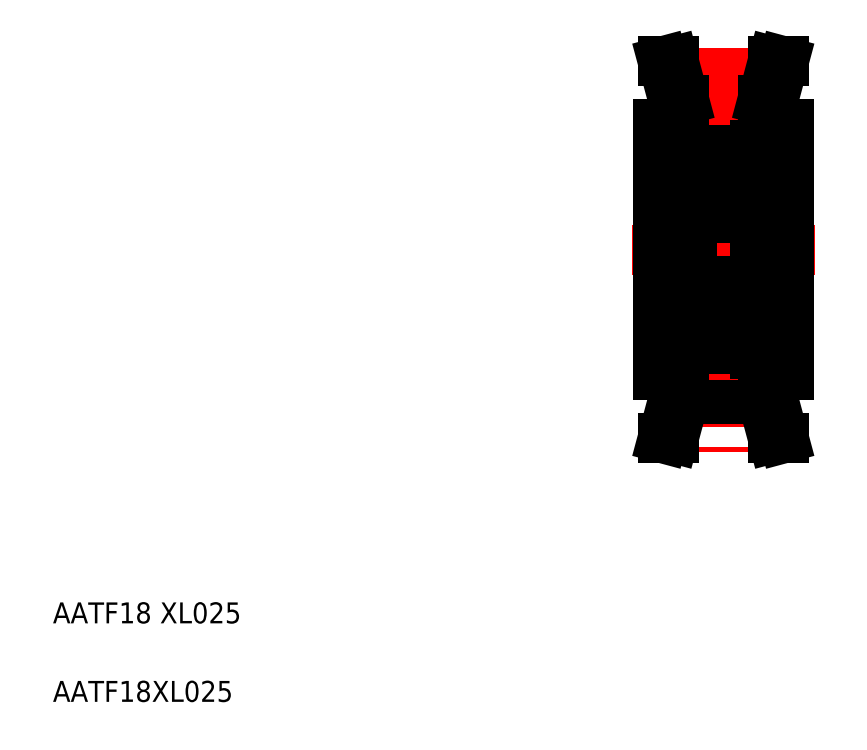
<metadata>
{"format":"dxf","ext":"dxf","renderer":"ezdxf+matplotlib","layout":"modelspace","background":"white","min_lineweight":24,"dpi":150}
</metadata>
<code>
0
SECTION
2
ENTITIES
0
TEXT
8
0
10
5
20
12.5
30
0
40
2
1
AATF18 XL025
0
TEXT
8
0
10
5
20
5
30
0
40
2
1
AATF18XL025
0
LINE
8
CENTER
10
60.29
20
48.19
30
0
11
77.79
21
48.19
31
0
0
LINE
8
CENTER
10
65.23
20
62.75
30
0
11
72.86
21
62.75
31
0
0
LINE
8
CENTER
10
65.23
20
33.64
30
0
11
72.86
21
33.64
31
0
0
LINE
8
0
10
65.29
20
34.69
30
0
11
72.79
21
34.69
31
0
0
LINE
8
0
10
65.29
20
61.69
30
0
11
72.79
21
61.69
31
0
0
LINE
8
0
10
72.04
20
56.69
30
0
11
73.19
21
56.69
31
0
0
LINE
8
0
10
72.04
20
39.69
30
0
11
73.19
21
39.69
31
0
0
LINE
8
0
10
72.04
20
38.19
30
0
11
73.19
21
38.19
31
0
0
LINE
8
0
10
72.04
20
58.19
30
0
11
73.19
21
58.19
31
0
0
LINE
8
0
10
65.29
20
33.89
30
0
11
72.79
21
33.89
31
0
0
LINE
8
0
10
65.29
20
62.49
30
0
11
72.79
21
62.49
31
0
0
LINE
8
CENTER
10
69.04
20
67.49
30
0
11
69.04
21
28.89
31
0
0
LINE
8
0
10
72.04
20
58.19
30
0
11
72.04
21
38.19
31
0
0
LINE
8
0
10
62.79
20
60.19
30
0
11
62.79
21
36.19
31
0
0
LINE
8
0
10
62.79
20
36.19
30
0
11
65.29
21
36.19
31
0
0
LINE
8
0
10
63.27
20
30.19
30
0
11
64.29
21
34.02
31
0
0
LINE
8
0
10
63.27
20
30.19
30
0
11
64.3
21
30.19
31
0
0
LINE
8
0
10
64.3
20
30.19
30
0
11
65.29
21
33.89
31
0
0
LINE
8
0
10
64.29
20
34.02
30
0
11
64.29
21
36.19
31
0
0
LINE
8
0
10
65.29
20
33.89
30
0
11
65.29
21
36.19
31
0
0
LINE
8
0
10
62.79
20
39.94
30
0
11
66.04
21
39.94
31
0
0
LINE
8
0
10
62.79
20
48.19
30
0
11
62.79
21
48.19
31
0
0
LINE
8
0
10
63.27
20
66.19
30
0
11
64.29
21
62.36
31
0
0
LINE
8
0
10
64.3
20
66.19
30
0
11
65.29
21
62.49
31
0
0
LINE
8
0
10
62.79
20
56.44
30
0
11
66.04
21
56.44
31
0
0
LINE
8
0
10
62.79
20
60.19
30
0
11
65.29
21
60.19
31
0
0
LINE
8
0
10
62.79
20
54.19
30
0
11
62.79
21
54.19
31
0
0
LINE
8
0
10
64.29
20
62.36
30
0
11
64.29
21
60.19
31
0
0
LINE
8
0
10
65.29
20
62.49
30
0
11
65.29
21
60.19
31
0
0
LINE
8
0
10
63.27
20
66.19
30
0
11
64.3
21
66.19
31
0
0
LINE
8
0
10
73.19
20
58.19
30
0
11
73.19
21
38.19
31
0
0
LINE
8
0
10
75.29
20
60.19
30
0
11
75.29
21
36.19
31
0
0
LINE
8
0
10
73.79
20
30.19
30
0
11
72.79
21
33.89
31
0
0
LINE
8
0
10
74.82
20
30.19
30
0
11
73.79
21
34.02
31
0
0
LINE
8
0
10
74.82
20
30.19
30
0
11
73.79
21
30.19
31
0
0
LINE
8
0
10
75.29
20
36.19
30
0
11
72.79
21
36.19
31
0
0
LINE
8
0
10
72.79
20
33.89
30
0
11
72.79
21
36.19
31
0
0
LINE
8
0
10
73.79
20
34.02
30
0
11
73.79
21
36.19
31
0
0
LINE
8
0
10
73.19
20
38.69
30
0
11
75.29
21
38.69
31
0
0
LINE
8
0
10
74.82
20
66.19
30
0
11
73.79
21
62.36
31
0
0
LINE
8
0
10
73.79
20
66.19
30
0
11
72.79
21
62.49
31
0
0
LINE
8
0
10
73.19
20
57.69
30
0
11
75.29
21
57.69
31
0
0
LINE
8
0
10
75.29
20
60.19
30
0
11
72.79
21
60.19
31
0
0
LINE
8
0
10
73.79
20
62.36
30
0
11
73.79
21
60.19
31
0
0
LINE
8
0
10
72.79
20
62.49
30
0
11
72.79
21
60.19
31
0
0
LINE
8
0
10
74.82
20
66.19
30
0
11
73.79
21
66.19
31
0
0
ARC
8
0
10
71.74
20
57.39
30
0
40
0.3
50
0
51
90
0
LINE
8
0
10
71.77
20
56.34
30
0
11
71.68
21
56.49
31
0
0
LINE
8
0
10
71.94
20
56.34
30
0
11
71.77
21
56.34
31
0
0
LINE
8
0
10
72.04
20
56.44
30
0
11
71.94
21
56.34
31
0
0
LINE
8
0
10
71.73
20
56.19
30
0
11
71.63
21
56.13
31
0
0
ARC
8
0
10
71.67
20
56.28
30
0
40
0.1111
50
300
51
30.01
0
ARC
8
0
10
71.46
20
56.37
30
0
40
0.138
50
30
51
180
0
ARC
8
0
10
71.46
20
56.37
30
0
40
0.2491
50
30
51
180
0
LINE
8
0
10
71.63
20
56.13
30
0
11
71.57
21
56.23
31
0
0
LINE
8
0
10
71.57
20
56.23
30
0
11
71.67
21
56.28
31
0
0
LINE
8
0
10
71.67
20
56.28
30
0
11
71.58
21
56.44
31
0
0
LINE
8
0
10
72.04
20
55.09
30
0
11
72.04
21
55.09
31
0
0
LINE
8
0
10
71.21
20
55.74
30
0
11
71.11
21
55.64
31
0
0
LINE
8
0
10
71.32
20
55.64
30
0
11
71.54
21
55.42
31
0
0
LINE
8
0
10
71.21
20
55.59
30
0
11
71.43
21
55.37
31
0
0
LINE
8
0
10
71.21
20
56.37
30
0
11
71.21
21
55.59
31
0
0
LINE
8
0
10
71.32
20
56.37
30
0
11
71.32
21
55.64
31
0
0
LINE
8
0
10
72.04
20
52.84
30
0
11
71.94
21
52.94
31
0
0
LINE
8
0
10
71.94
20
52.94
30
0
11
71.77
21
52.94
31
0
0
LINE
8
0
10
72.04
20
52.79
30
0
11
72.04
21
52.79
31
0
0
ARC
8
0
10
71.43
20
53.29
30
0
40
0.1111
50
270
51
360
0
LINE
8
0
10
71.27
20
52.79
30
0
11
71.14
21
53.15
31
0
0
LINE
8
0
10
71.27
20
53.29
30
0
11
71.43
21
53.29
31
0
0
LINE
8
0
10
71.27
20
53.18
30
0
11
71.27
21
53.29
31
0
0
LINE
8
0
10
71.43
20
53.18
30
0
11
71.27
21
53.18
31
0
0
LINE
8
0
10
71.14
20
53.15
30
0
11
71.04
21
53.24
31
0
0
ARC
8
0
10
71.45
20
52.84
30
0
40
0.1863
50
196.8
51
320
0
LINE
8
0
10
71.77
20
52.94
30
0
11
71.59
21
52.72
31
0
0
ARC
8
0
10
71.74
20
51.49
30
0
40
0.3
50
270
51
0
0
LINE
8
0
10
71.54
20
55.42
30
0
11
71.54
21
53.29
31
0
0
LINE
8
0
10
71.43
20
53.29
30
0
11
71.43
21
55.37
31
0
0
ARC
8
0
10
71.74
20
44.89
30
0
40
0.3
50
0
51
90
0
ARC
8
0
10
71.45
20
43.54
30
0
40
0.1863
50
40
51
163.2
0
LINE
8
0
10
71.94
20
43.44
30
0
11
71.77
21
43.44
31
0
0
LINE
8
0
10
72.04
20
43.54
30
0
11
71.94
21
43.44
31
0
0
LINE
8
0
10
71.14
20
43.23
30
0
11
71.04
21
43.14
31
0
0
LINE
8
0
10
71.43
20
43.2
30
0
11
71.27
21
43.2
31
0
0
LINE
8
0
10
71.27
20
43.2
30
0
11
71.27
21
43.09
31
0
0
LINE
8
0
10
71.27
20
43.09
30
0
11
71.43
21
43.09
31
0
0
ARC
8
0
10
71.43
20
43.09
30
0
40
0.1111
50
5e-05
51
90
0
LINE
8
0
10
71.77
20
43.44
30
0
11
71.59
21
43.66
31
0
0
LINE
8
0
10
71.27
20
43.59
30
0
11
71.14
21
43.23
31
0
0
LINE
8
0
10
71.21
20
40.79
30
0
11
71.43
21
41.01
31
0
0
LINE
8
0
10
71.32
20
40.74
30
0
11
71.54
21
40.96
31
0
0
LINE
8
0
10
71.21
20
40.64
30
0
11
71.11
21
40.74
31
0
0
ARC
8
0
10
71.67
20
40.1
30
0
40
0.1111
50
330
51
60.01
0
LINE
8
0
10
71.73
20
40.19
30
0
11
71.63
21
40.25
31
0
0
LINE
8
0
10
72.04
20
39.94
30
0
11
71.94
21
40.04
31
0
0
LINE
8
0
10
71.94
20
40.04
30
0
11
71.77
21
40.04
31
0
0
LINE
8
0
10
71.77
20
40.04
30
0
11
71.68
21
39.89
31
0
0
ARC
8
0
10
71.46
20
40.01
30
0
40
0.138
50
180
51
330
0
LINE
8
0
10
71.67
20
40.1
30
0
11
71.58
21
39.94
31
0
0
LINE
8
0
10
71.57
20
40.15
30
0
11
71.67
21
40.1
31
0
0
LINE
8
0
10
71.63
20
40.25
30
0
11
71.57
21
40.15
31
0
0
ARC
8
0
10
71.46
20
40.01
30
0
40
0.2491
50
180
51
330
0
LINE
8
0
10
71.32
20
40.01
30
0
11
71.32
21
40.74
31
0
0
LINE
8
0
10
71.21
20
40.01
30
0
11
71.21
21
40.79
31
0
0
ARC
8
0
10
71.74
20
38.99
30
0
40
0.3
50
270
51
0
0
LINE
8
0
10
71.43
20
43.09
30
0
11
71.43
21
41.01
31
0
0
LINE
8
0
10
71.54
20
40.96
30
0
11
71.54
21
43.09
31
0
0
LINE
8
0
10
72.04
20
38.99
30
0
11
72.04
21
48.19
31
0
0
LINE
8
0
10
72.04
20
57.39
30
0
11
72.04
21
48.19
31
0
0
ARC
8
0
10
66.34
20
57.39
30
0
40
0.3
50
90
51
180
0
ARC
8
0
10
66.42
20
56.28
30
0
40
0.1111
50
150
51
240
0
LINE
8
0
10
66.42
20
56.28
30
0
11
66.51
21
56.44
31
0
0
LINE
8
0
10
66.51
20
56.23
30
0
11
66.42
21
56.28
31
0
0
LINE
8
0
10
66.46
20
56.13
30
0
11
66.51
21
56.23
31
0
0
LINE
8
0
10
66.36
20
56.19
30
0
11
66.46
21
56.13
31
0
0
LINE
8
0
10
66.04
20
56.44
30
0
11
66.14
21
56.34
31
0
0
LINE
8
0
10
66.14
20
56.34
30
0
11
66.32
21
56.34
31
0
0
LINE
8
0
10
66.32
20
56.34
30
0
11
66.41
21
56.49
31
0
0
ARC
8
0
10
66.63
20
56.37
30
0
40
0.138
50
0
51
150
0
ARC
8
0
10
66.63
20
56.37
30
0
40
0.2491
50
0
51
150
0
LINE
8
0
10
66.88
20
55.59
30
0
11
66.66
21
55.37
31
0
0
LINE
8
0
10
66.77
20
55.64
30
0
11
66.54
21
55.42
31
0
0
LINE
8
0
10
66.88
20
55.74
30
0
11
66.98
21
55.64
31
0
0
LINE
8
0
10
66.98
20
55.64
30
0
11
67.77
21
55.64
31
0
0
LINE
8
0
10
66.77
20
56.37
30
0
11
66.77
21
55.64
31
0
0
LINE
8
0
10
66.88
20
56.37
30
0
11
66.88
21
55.59
31
0
0
LINE
8
0
10
66.95
20
53.15
30
0
11
67.05
21
53.24
31
0
0
LINE
8
0
10
66.66
20
53.18
30
0
11
66.82
21
53.18
31
0
0
LINE
8
0
10
66.82
20
53.18
30
0
11
66.82
21
53.29
31
0
0
LINE
8
0
10
66.82
20
53.29
30
0
11
66.66
21
53.29
31
0
0
LINE
8
0
10
66.82
20
52.79
30
0
11
66.95
21
53.15
31
0
0
LINE
8
0
10
67.05
20
53.24
30
0
11
67.77
21
53.24
31
0
0
LINE
8
0
10
66.14
20
52.94
30
0
11
66.32
21
52.94
31
0
0
LINE
8
0
10
66.04
20
52.84
30
0
11
66.14
21
52.94
31
0
0
LINE
8
0
10
66.32
20
52.94
30
0
11
66.5
21
52.72
31
0
0
ARC
8
0
10
66.66
20
53.29
30
0
40
0.1111
50
180
51
270
0
ARC
8
0
10
66.64
20
52.84
30
0
40
0.1863
50
220
51
343.2
0
ARC
8
0
10
66.34
20
51.49
30
0
40
0.3
50
180
51
270
0
LINE
8
0
10
66.66
20
53.29
30
0
11
66.66
21
55.37
31
0
0
LINE
8
0
10
66.54
20
55.42
30
0
11
66.54
21
53.29
31
0
0
CIRCLE
8
0
10
69.04
20
54.44
30
0
40
1.75
0
ARC
8
0
10
66.34
20
44.89
30
0
40
0.3
50
90
51
180
0
ARC
8
0
10
66.64
20
43.54
30
0
40
0.1863
50
16.85
51
140
0
LINE
8
0
10
66.82
20
43.09
30
0
11
66.66
21
43.09
31
0
0
LINE
8
0
10
66.82
20
43.2
30
0
11
66.82
21
43.09
31
0
0
LINE
8
0
10
66.66
20
43.2
30
0
11
66.82
21
43.2
31
0
0
LINE
8
0
10
66.95
20
43.23
30
0
11
67.05
21
43.14
31
0
0
LINE
8
0
10
67.05
20
43.14
30
0
11
67.77
21
43.14
31
0
0
LINE
8
0
10
66.04
20
43.54
30
0
11
66.14
21
43.44
31
0
0
LINE
8
0
10
66.14
20
43.44
30
0
11
66.32
21
43.44
31
0
0
ARC
8
0
10
66.66
20
43.09
30
0
40
0.1111
50
90
51
180
0
LINE
8
0
10
66.82
20
43.59
30
0
11
66.95
21
43.23
31
0
0
LINE
8
0
10
66.32
20
43.44
30
0
11
66.5
21
43.66
31
0
0
LINE
8
0
10
66.88
20
40.64
30
0
11
66.98
21
40.74
31
0
0
LINE
8
0
10
66.77
20
40.74
30
0
11
66.54
21
40.96
31
0
0
LINE
8
0
10
66.88
20
40.79
30
0
11
66.66
21
41.01
31
0
0
LINE
8
0
10
66.98
20
40.74
30
0
11
67.77
21
40.74
31
0
0
LINE
8
0
10
66.88
20
40.01
30
0
11
66.88
21
40.79
31
0
0
LINE
8
0
10
66.77
20
40.01
30
0
11
66.77
21
40.74
31
0
0
LINE
8
0
10
66.32
20
40.04
30
0
11
66.41
21
39.89
31
0
0
LINE
8
0
10
66.14
20
40.04
30
0
11
66.32
21
40.04
31
0
0
LINE
8
0
10
66.04
20
39.94
30
0
11
66.14
21
40.04
31
0
0
LINE
8
0
10
66.36
20
40.19
30
0
11
66.46
21
40.25
31
0
0
LINE
8
0
10
66.46
20
40.25
30
0
11
66.51
21
40.15
31
0
0
LINE
8
0
10
66.51
20
40.15
30
0
11
66.42
21
40.1
31
0
0
LINE
8
0
10
66.42
20
40.1
30
0
11
66.51
21
39.94
31
0
0
ARC
8
0
10
66.42
20
40.1
30
0
40
0.1111
50
120
51
210
0
ARC
8
0
10
66.63
20
40.01
30
0
40
0.2491
50
210
51
0
0
ARC
8
0
10
66.63
20
40.01
30
0
40
0.138
50
210
51
0
0
ARC
8
0
10
66.34
20
38.99
30
0
40
0.3
50
180
51
270
0
CIRCLE
8
0
10
69.04
20
41.94
30
0
40
1.75
0
LINE
8
0
10
66.54
20
40.96
30
0
11
66.54
21
43.09
31
0
0
LINE
8
0
10
66.66
20
43.09
30
0
11
66.66
21
41.01
31
0
0
LINE
8
0
10
66.04
20
38.99
30
0
11
66.04
21
48.19
31
0
0
LINE
8
0
10
66.04
20
57.39
30
0
11
66.04
21
48.19
31
0
0
LINE
8
0
10
71.11
20
55.64
30
0
11
70.32
21
55.64
31
0
0
LINE
8
0
10
66.34
20
57.69
30
0
11
71.74
21
57.69
31
0
0
LINE
8
0
10
71.04
20
53.24
30
0
11
70.32
21
53.24
31
0
0
LINE
8
0
10
71.74
20
51.19
30
0
11
66.34
21
51.19
31
0
0
LINE
8
0
10
71.04
20
43.14
30
0
11
70.32
21
43.14
31
0
0
LINE
8
0
10
71.74
20
45.19
30
0
11
66.34
21
45.19
31
0
0
LINE
8
0
10
71.11
20
40.74
30
0
11
70.32
21
40.74
31
0
0
LINE
8
0
10
66.34
20
38.69
30
0
11
71.74
21
38.69
31
0
0
ENDSEC
0
EOF

</code>
